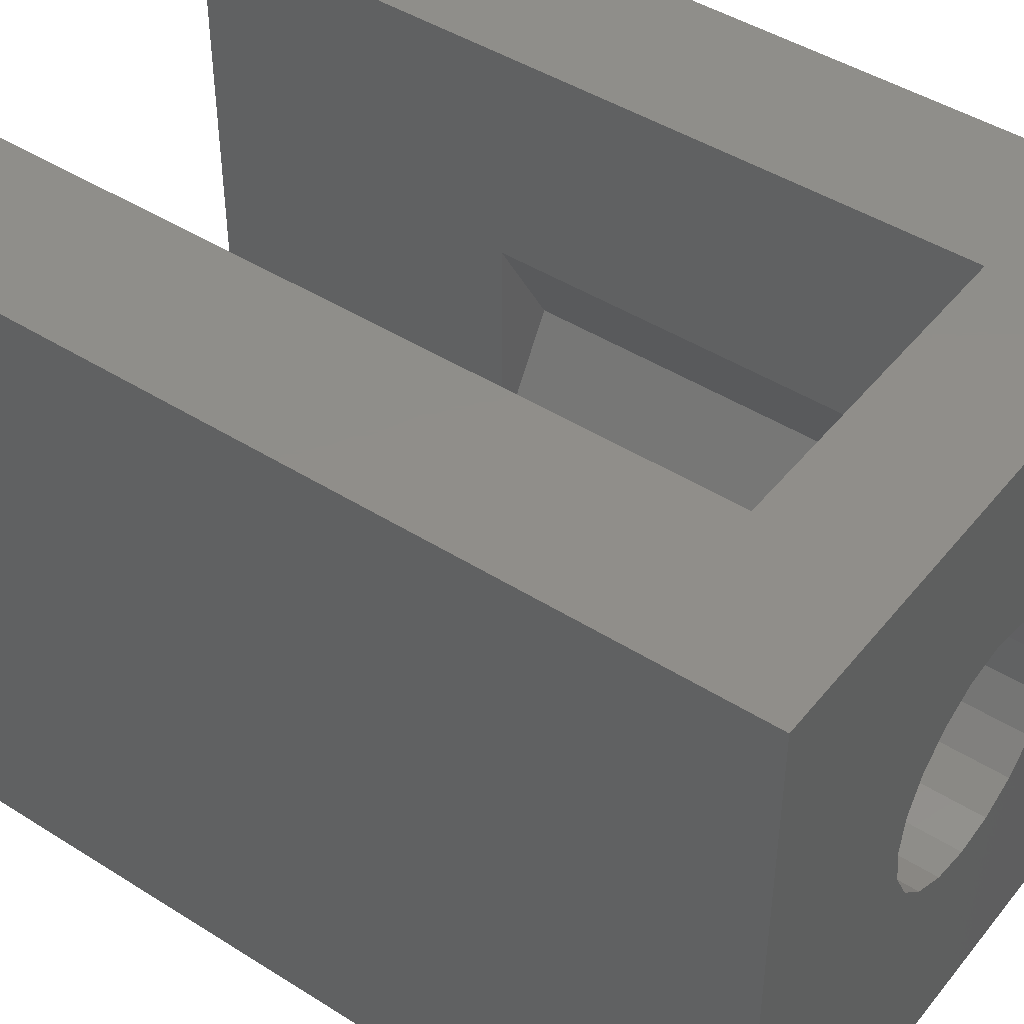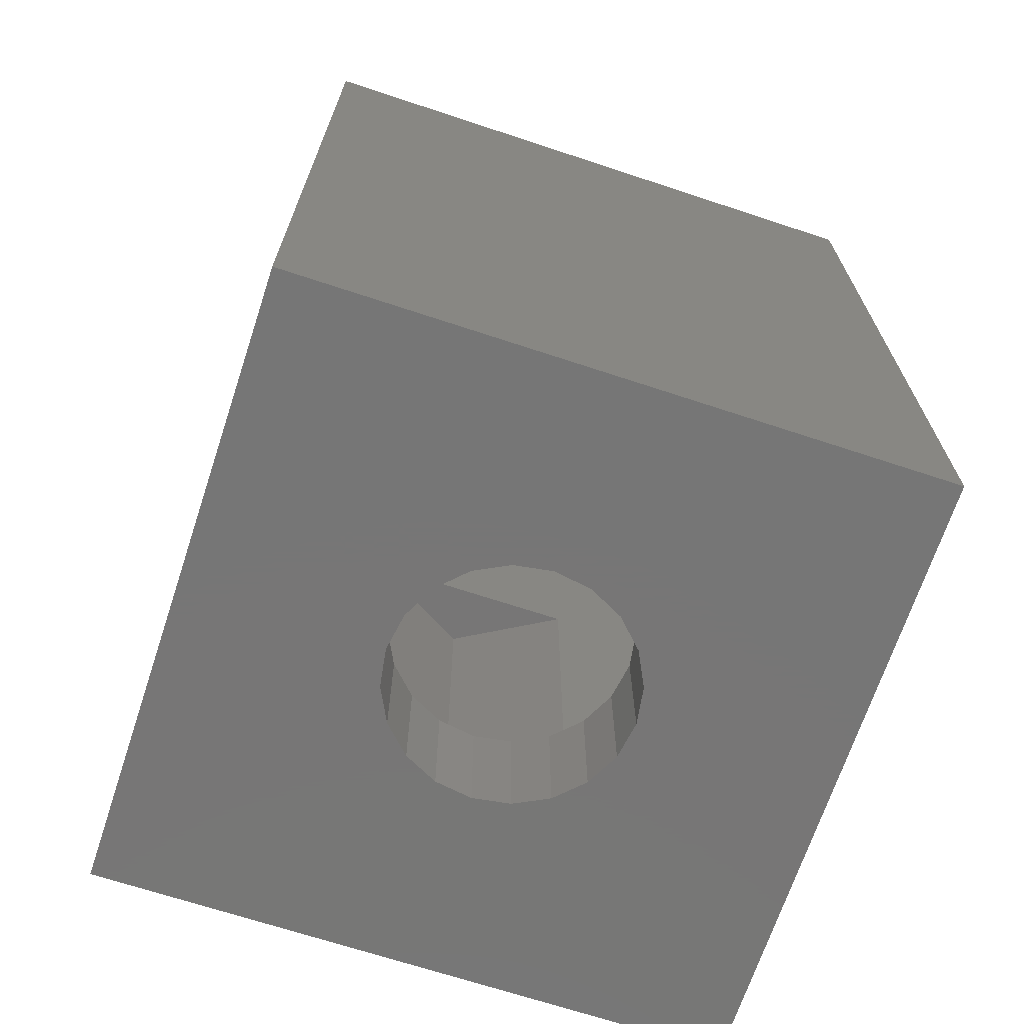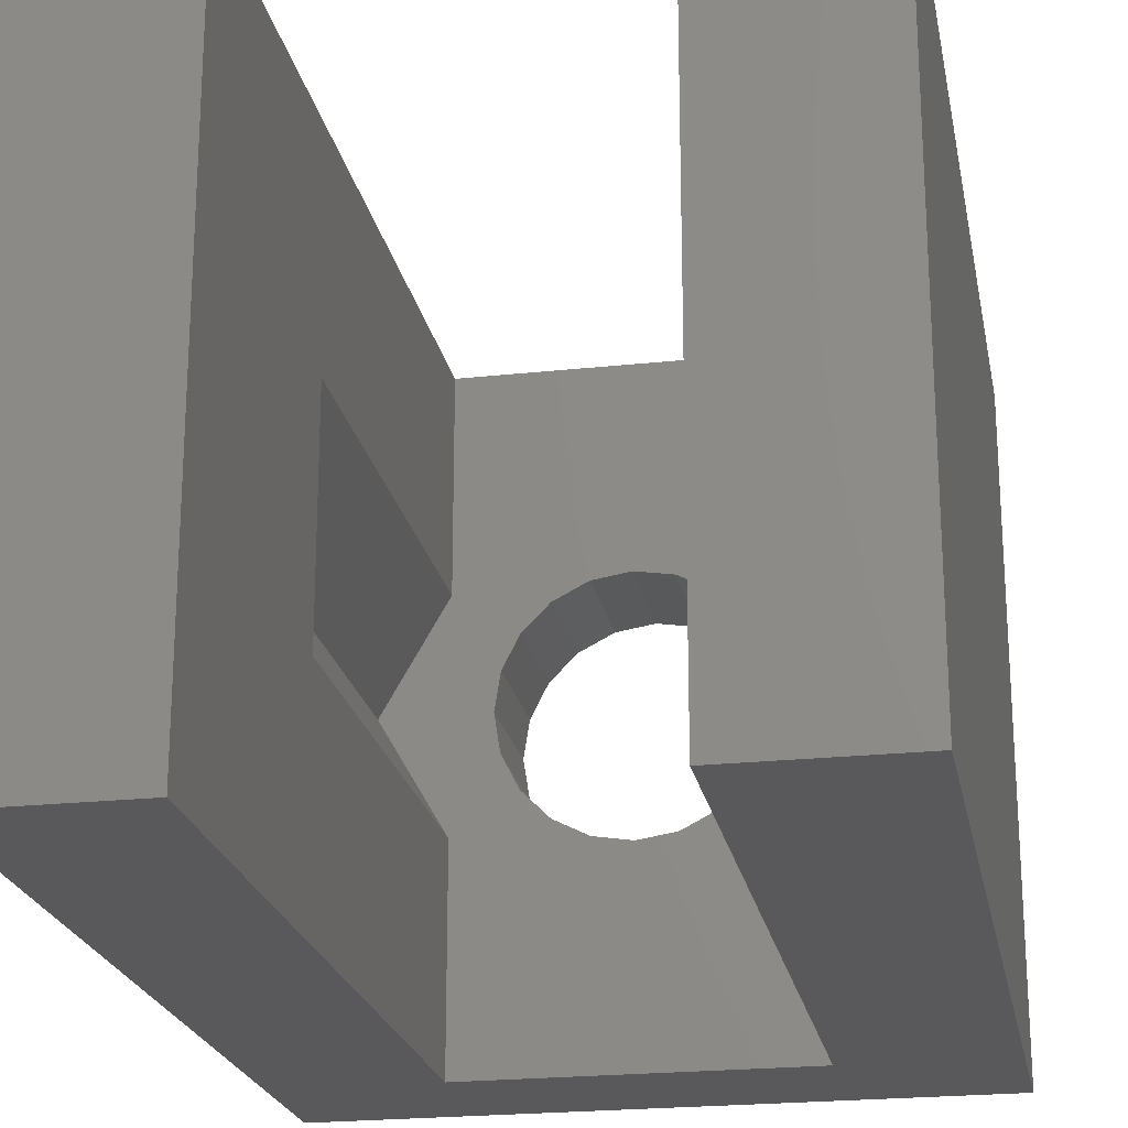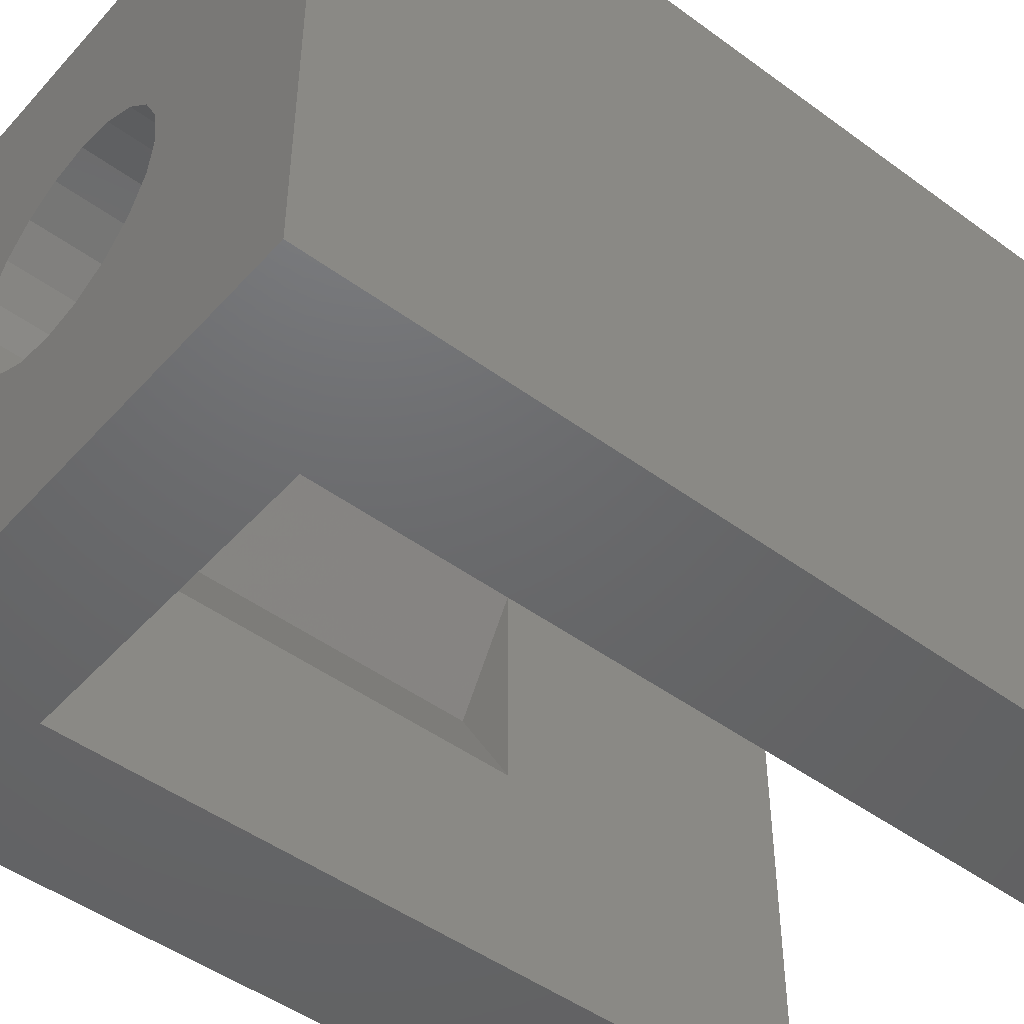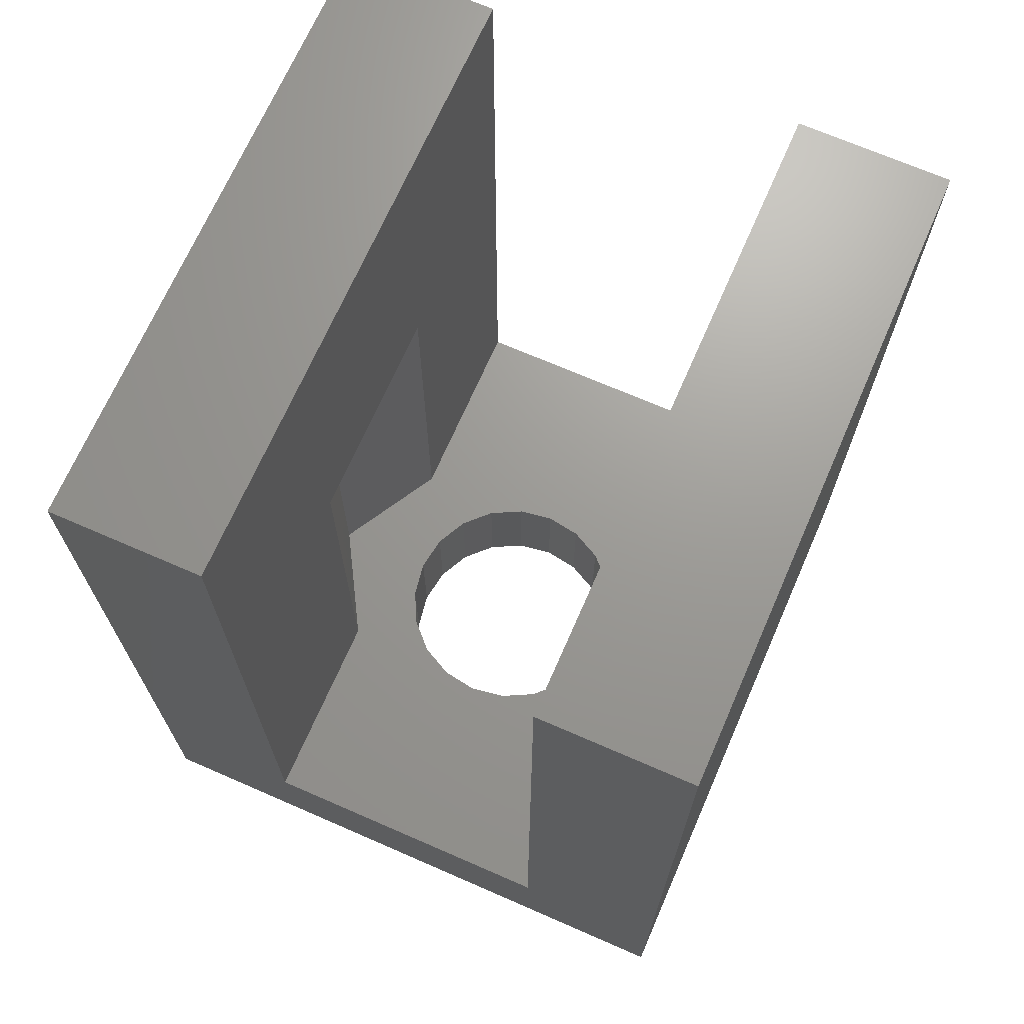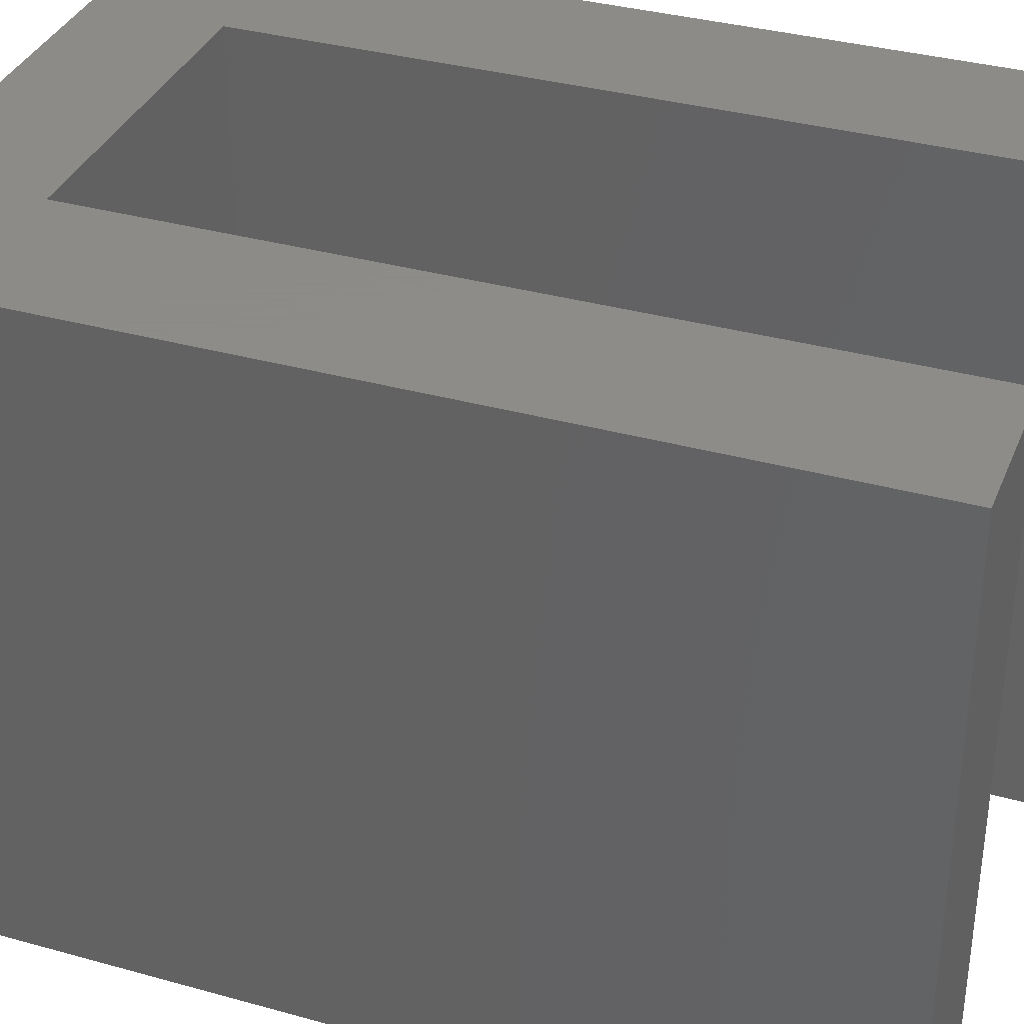
<metadata>
{"format":"stl","ext":"stl","renderer":"f3d","projection":"perspective","resolution":1024,"background":"white","views":[{"elev":45.1,"azim":126.2,"up":"+Y"},{"elev":-68.9,"azim":71.7,"up":"+Z"},{"elev":-22.2,"azim":10.7,"up":"+Y"},{"elev":-47.6,"azim":-129.6,"up":"+Y"},{"elev":69.4,"azim":-156.4,"up":"+Z"},{"elev":35.2,"azim":-69.7,"up":"+Y"}]}
</metadata>
<code>
# stl→obj: 68 verts, 136 faces
v 0 0 0
v 0 0 14
v 0 10 0
v 0 10 14
v 7.4 0 2
v 9.8 0 0
v 2.4 0 2
v 2.4 0 14
v 9.8 0 14
v 7.4 0 14
v 6.017 6.537 0
v 9.8 10 0
v 3 5 0
v 3.093 4.413 0
v 3.363 3.883 0
v 3.783 3.463 0
v 4.313 3.193 0
v 5.487 3.193 0
v 4.9 3.1 0
v 6.437 3.883 0
v 6.017 3.463 0
v 3.093 5.587 0
v 3.363 6.117 0
v 4.9 6.9 0
v 5.487 6.807 0
v 3.783 6.537 0
v 6.707 4.413 0
v 4.313 6.807 0
v 6.8 5 0
v 6.707 5.587 0
v 6.437 6.117 0
v 2.4 10 2
v 7.4 10 14
v 7.4 10 2
v 9.8 10 14
v 2.4 10 14
v 2.4 3.268 9
v 2.4 6.732 9
v 2.4 3.268 2
v 2.4 6.732 2
v 4.9 3.1 2
v 6.017 3.463 2
v 5.487 3.193 2
v 7.4 3.268 2
v 4.313 3.193 2
v 3.783 3.463 2
v 1.4 5 2
v 4.9 6.9 2
v 5.487 6.807 2
v 3 5 2
v 4.313 6.807 2
v 3.093 5.587 2
v 6.437 6.117 2
v 6.707 5.587 2
v 7.4 6.732 2
v 3.363 6.117 2
v 3.783 6.537 2
v 6.017 6.537 2
v 8.4 5 2
v 6.8 5 2
v 6.707 4.413 2
v 6.437 3.883 2
v 3.363 3.883 2
v 3.093 4.413 2
v 7.4 3.268 9
v 7.4 6.732 9
v 1.4 5 9
v 8.4 5 9
f 1 2 3
f 3 2 4
f 5 1 6
f 7 8 2
f 9 10 6
f 7 1 5
f 2 1 7
f 10 5 6
f 11 3 12
f 1 3 13
f 1 13 14
f 1 14 15
f 1 15 16
f 1 16 6
f 16 17 6
f 18 6 19
f 20 6 21
f 22 3 23
f 18 21 6
f 24 3 25
f 6 20 12
f 23 3 26
f 20 27 12
f 26 3 28
f 27 29 12
f 29 30 12
f 28 3 24
f 30 31 12
f 25 3 11
f 31 11 12
f 13 3 22
f 19 6 17
f 3 4 32
f 3 32 12
f 33 12 34
f 32 34 12
f 12 33 35
f 32 4 36
f 4 2 8
f 36 4 8
f 36 37 38
f 39 37 8
f 40 32 38
f 32 36 38
f 36 8 37
f 8 7 39
f 39 7 5
f 41 39 5
f 42 43 44
f 45 46 39
f 47 39 40
f 32 40 34
f 48 49 34
f 40 39 50
f 51 48 34
f 40 50 52
f 53 54 55
f 40 52 56
f 40 57 34
f 40 56 57
f 34 49 55
f 49 58 55
f 58 53 55
f 55 54 59
f 54 60 59
f 59 61 44
f 61 62 44
f 62 42 44
f 44 43 5
f 43 41 5
f 45 39 41
f 63 64 39
f 60 61 59
f 50 39 64
f 57 51 34
f 46 63 39
f 44 10 65
f 33 34 66
f 33 66 10
f 10 44 5
f 66 34 55
f 65 10 66
f 33 10 9
f 35 33 9
f 9 6 12
f 35 9 12
f 22 52 50
f 13 22 50
f 50 64 14
f 13 50 14
f 23 56 52
f 22 23 52
f 26 57 56
f 23 26 56
f 28 51 57
f 26 28 57
f 24 48 51
f 28 24 51
f 25 49 48
f 24 25 48
f 11 58 49
f 25 11 49
f 31 53 58
f 11 31 58
f 54 53 30
f 30 53 31
f 60 54 29
f 29 54 30
f 60 29 61
f 61 29 27
f 61 27 62
f 62 27 20
f 62 20 42
f 42 20 21
f 42 21 43
f 43 21 18
f 43 18 41
f 41 18 19
f 41 19 45
f 45 19 17
f 45 17 46
f 46 17 16
f 46 16 63
f 63 16 15
f 64 63 15
f 14 64 15
f 67 37 39
f 47 67 39
f 40 38 67
f 47 40 67
f 38 37 67
f 68 66 59
f 59 66 55
f 68 59 65
f 65 59 44
f 66 68 65

</code>
